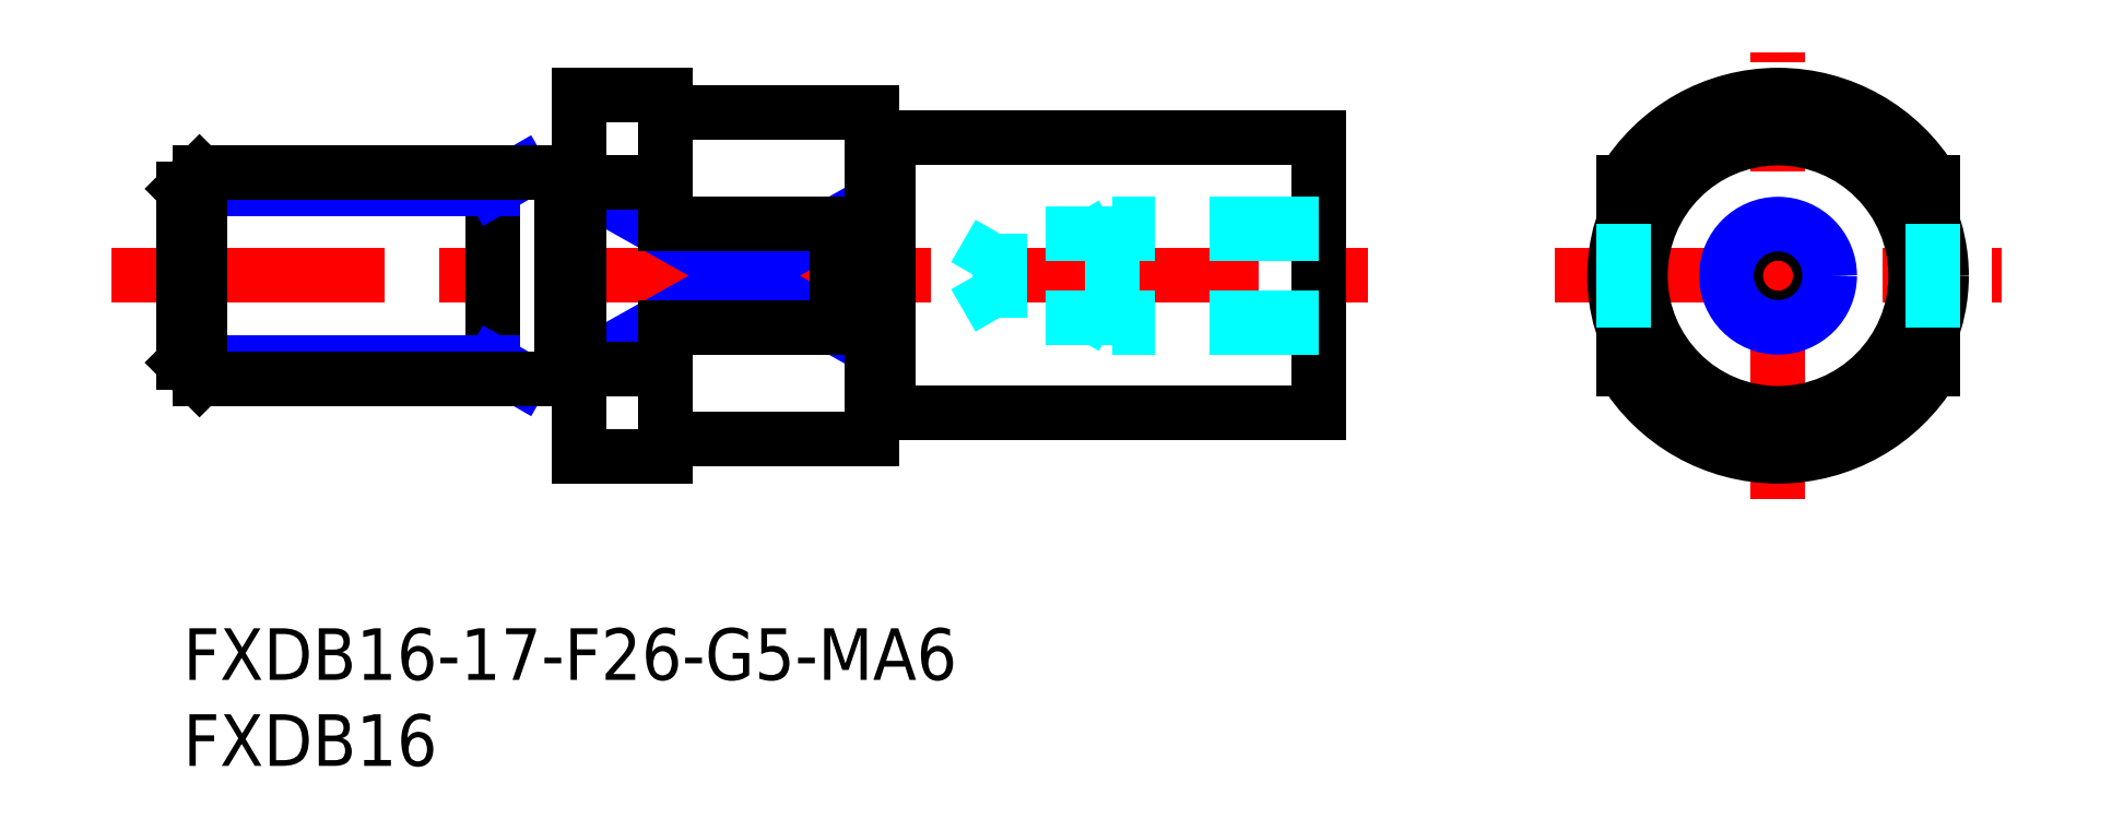
<metadata>
{"format":"dxf","ext":"dxf","renderer":"ezdxf+matplotlib","layout":"modelspace","background":"white","min_lineweight":24,"dpi":150}
</metadata>
<code>
0
SECTION
2
ENTITIES
0
INSERT
8
MSM_CONTINUOUS
2
*U10
10
0
20
0
30
0
0
INSERT
8
MSM_CONTINUOUS
2
*U11
10
0
20
0
30
0
0
LINE
8
MSM_CONTINUOUS
10
29
20
30
30
0
11
40
21
30
31
0
0
LINE
8
MSM_CENTER
10
-4.2
20
20.5
30
0
11
70.07
21
20.5
31
0
0
LINE
8
MSM_NARROW
10
38
20
23.54
30
0
11
23
21
15.09
31
0
0
LINE
8
MSM_NARROW
10
23
20
25.91
30
0
11
38
21
17.46
31
0
0
LINE
8
MSM_CONTINUOUS
10
23
20
31
30
0
11
28
21
31
31
0
0
LINE
8
MSM_CONTINUOUS
10
23
20
31
30
0
11
23
21
10
31
0
0
LINE
8
MSM_CONTINUOUS
10
66
20
28.5
30
0
11
66
21
12.5
31
0
0
LINE
8
MSM_CENTER
10
92.68
20
7.5
30
0
11
92.68
21
33.5
31
0
0
LINE
8
MSM_CONTINUOUS
10
38
20
23.54
30
0
11
38
21
17.46
31
0
0
LINE
8
MSM_CENTER
10
79.68
20
20.5
30
0
11
105.7
21
20.5
31
0
0
LINE
8
MSM_CONTINUOUS
10
41
20
28.5
30
0
11
66
21
28.5
31
0
0
LINE
8
MSM_CONTINUOUS
10
40
20
11
30
0
11
40
21
30
31
0
0
CIRCLE
8
MSM_CONTINUOUS
10
92.68
20
20.5
30
0
40
8
0
CIRCLE
8
MSM_CONTINUOUS
10
92.68
20
20.5
30
0
40
9.5
0
ARC
8
MSM_CONTINUOUS
10
92.68
20
20.5
30
0
40
10.5
50
31
51
149
0
LINE
8
MSM_CONTINUOUS
10
83.68
20
15.09
30
0
11
83.68
21
17.46
31
0
0
LINE
8
MSM_CONTINUOUS
10
101.7
20
15.09
30
0
11
101.7
21
17.46
31
0
0
ARC
8
MSM_CONTINUOUS
10
92.68
20
20.5
30
0
40
10.5
50
211
51
329
0
LINE
8
MSM_CONTINUOUS
10
101.7
20
23.54
30
0
11
101.7
21
25.91
31
0
0
LINE
8
MSM_CONTINUOUS
10
83.68
20
23.54
30
0
11
83.68
21
25.91
31
0
0
LINE
8
MSM_DASHED
10
83.68
20
23.54
30
0
11
83.68
21
17.46
31
0
0
LINE
8
MSM_DASHED
10
101.7
20
23.54
30
0
11
101.7
21
17.46
31
0
0
LINE
8
MSM_CONTINUOUS
10
28
20
23.54
30
0
11
38
21
23.54
31
0
0
LINE
8
MSM_CONTINUOUS
10
23
20
25.91
30
0
11
28
21
25.91
31
0
0
LINE
8
MSM_CONTINUOUS
10
23
20
15.09
30
0
11
28
21
15.09
31
0
0
LINE
8
MSM_CONTINUOUS
10
28
20
17.46
30
0
11
38
21
17.46
31
0
0
LINE
8
MSM_CONTINUOUS
10
41
20
12.5
30
0
11
66
21
12.5
31
0
0
LINE
8
MSM_CONTINUOUS
10
23
20
10
30
0
11
28
21
10
31
0
0
LINE
8
MSM_CONTINUOUS
10
29
20
11
30
0
11
40
21
11
31
0
0
LINE
8
MSM_CONTINUOUS
10
18
20
26.5
30
0
11
18
21
14.5
31
0
0
LINE
8
MSM_NARROW
10
19.64
20
26.5
30
0
11
18
21
25.55
31
0
0
LINE
8
MSM_NARROW
10
18
20
25.55
30
0
11
5.15e-14
21
25.55
31
0
0
LINE
8
MSM_NARROW
10
18
20
15.45
30
0
11
-6.39e-14
21
15.45
31
0
0
LINE
8
MSM_NARROW
10
19.64
20
14.5
30
0
11
18
21
15.45
31
0
0
LINE
8
MSM_CONTINUOUS
10
0.947
20
26.5
30
0
11
0.947
21
14.5
31
0
0
LINE
8
MSM_CONTINUOUS
10
-6.39e-14
20
15.45
30
0
11
0.947
21
14.5
31
0
0
LINE
8
MSM_CONTINUOUS
10
5.15e-14
20
25.55
30
0
11
0.947
21
26.5
31
0
0
LINE
8
MSM_CONTINUOUS
10
22
20
26.5
30
0
11
0.947
21
26.5
31
0
0
LINE
8
MSM_CONTINUOUS
10
22
20
14.5
30
0
11
0.947
21
14.5
31
0
0
LINE
8
MSM_CONTINUOUS
10
5.15e-14
20
25.55
30
0
11
-6.39e-14
21
15.45
31
0
0
LINE
8
MSM_CONTINUOUS
10
22
20
26.5
30
0
11
22
21
14.5
31
0
0
LINE
8
MSM_CONTINUOUS
10
23
20
26.4
30
0
11
22
21
26.4
31
0
0
LINE
8
MSM_CONTINUOUS
10
23
20
14.6
30
0
11
22
21
14.6
31
0
0
ARC
8
MSM_CONTINUOUS
10
29
20
10
30
0
40
1
50
90
51
180
0
ARC
8
MSM_CONTINUOUS
10
29
20
31
30
0
40
1
50
180
51
270
0
LINE
8
MSM_CONTINUOUS
10
28
20
10
30
0
11
28
21
17.46
31
0
0
LINE
8
MSM_CONTINUOUS
10
28
20
31
30
0
11
28
21
23.54
31
0
0
LINE
8
MSM_CONTINUOUS
10
41
20
12.5
30
0
11
41
21
28.5
31
0
0
LINE
8
MSM_CONTINUOUS
10
40
20
28.4
30
0
11
41
21
28.4
31
0
0
LINE
8
MSM_CONTINUOUS
10
40
20
12.6
30
0
11
41
21
12.6
31
0
0
LINE
8
MSM_DASHED
10
66
20
17.5
30
0
11
54
21
17.5
31
0
0
LINE
8
MSM_DASHED
10
66
20
18.04
30
0
11
47.42
21
18.04
31
0
0
LINE
8
MSM_DASHED
10
66
20
22.96
30
0
11
47.42
21
22.96
31
0
0
LINE
8
MSM_DASHED
10
66
20
23.5
30
0
11
54
21
23.5
31
0
0
LINE
8
MSM_DASHED
10
54
20
23.5
30
0
11
54
21
17.5
31
0
0
LINE
8
MSM_DASHED
10
47.42
20
22.96
30
0
11
47.42
21
18.04
31
0
0
LINE
8
MSM_DASHED
10
47.42
20
18.04
30
0
11
46
21
20.5
31
0
0
LINE
8
MSM_DASHED
10
47.42
20
22.96
30
0
11
46
21
20.5
31
0
0
LINE
8
MSM_DASHED
10
54
20
23.5
30
0
11
53.06
21
22.96
31
0
0
LINE
8
MSM_DASHED
10
54
20
17.5
30
0
11
53.06
21
18.04
31
0
0
CIRCLE
8
MSM_CONTINUOUS
10
92.68
20
20.5
30
0
40
2.458
0
CIRCLE
8
MSM_NARROW
10
92.68
20
20.5
30
0
40
3
0
ENDSEC
0
EOF

</code>
